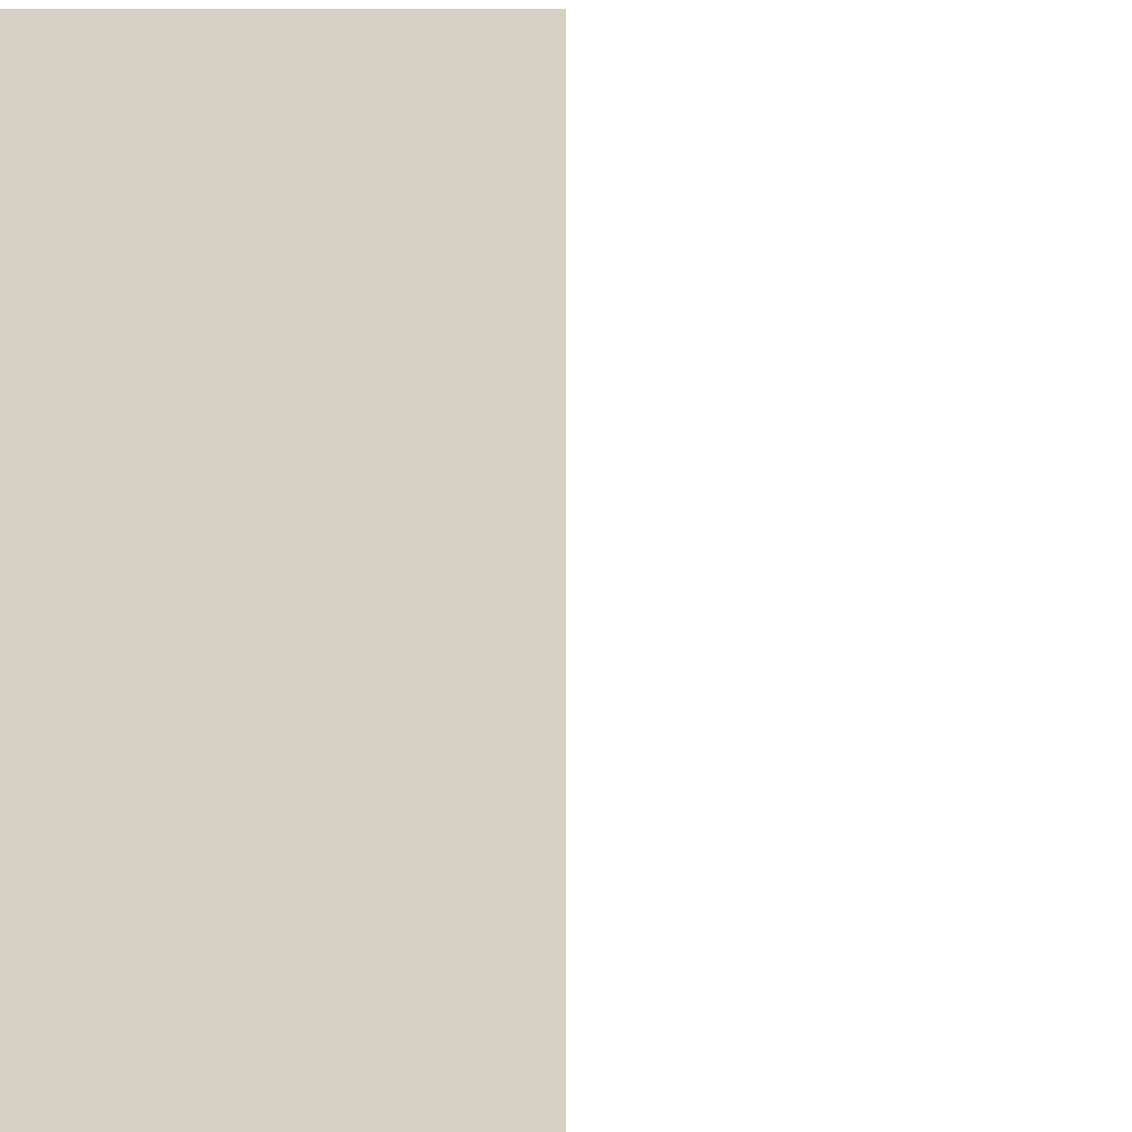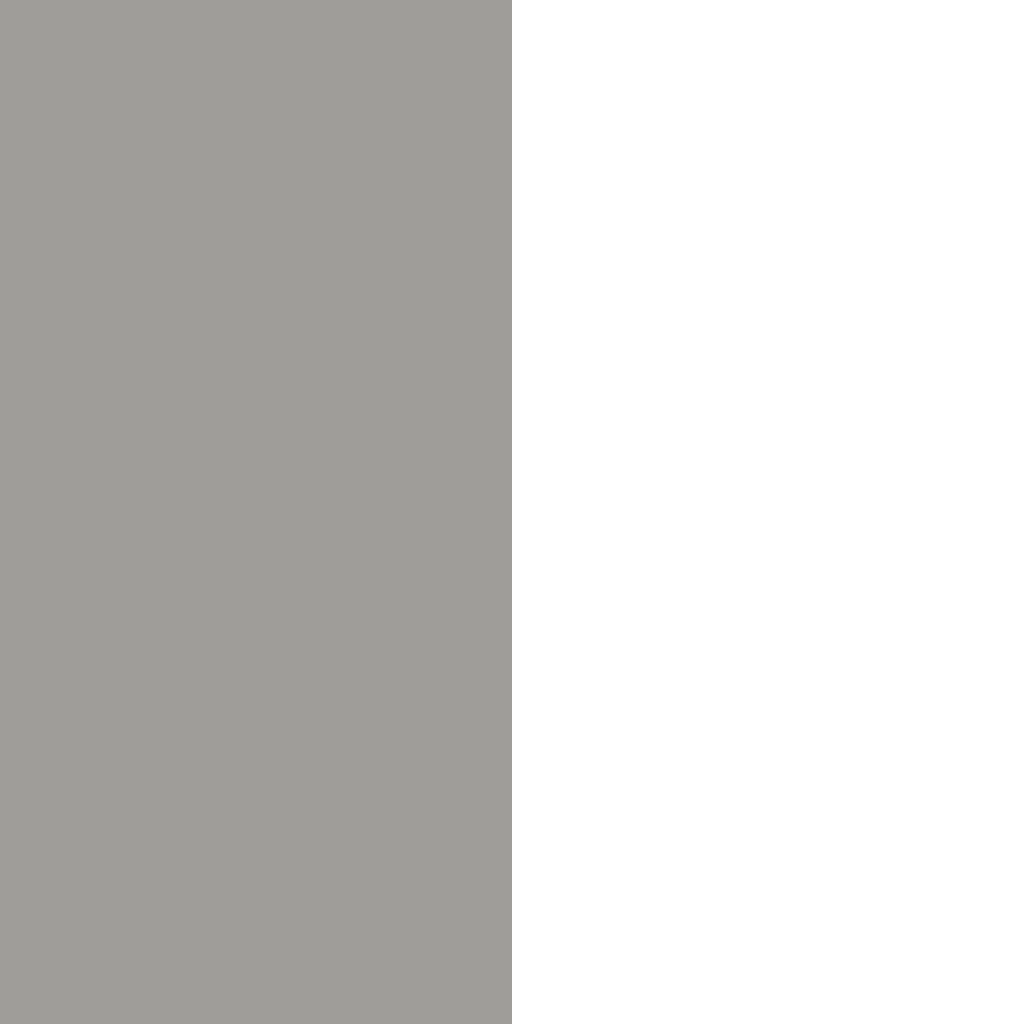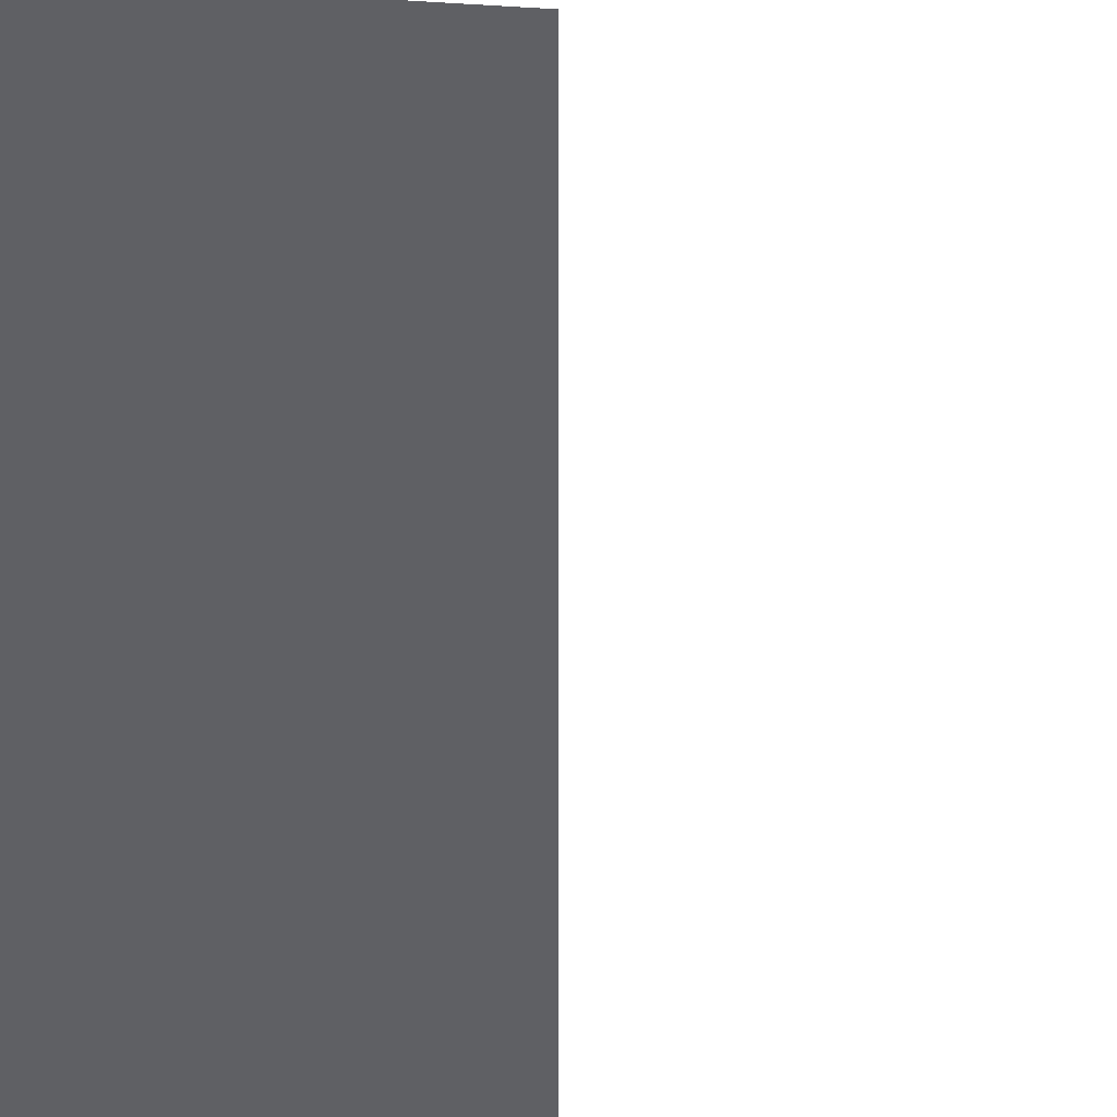
<metadata>
{"format":"obj","ext":"obj","renderer":"f3d","projection":"perspective","resolution":1024,"background":"white","views":[{"elev":26.4,"azim":-163.8,"up":"+Y"},{"elev":-3.0,"azim":-47.9,"up":"+Y"},{"elev":-44.8,"azim":165.7,"up":"+Y"}]}
</metadata>
<code>
g default
v -0.004863 -0.00496 -0.000581
v 0.004863 -0.00496 -0.000581
v -0.004863 0.00496 -0.000581
v 0.004863 0.00496 -0.000581
v -0.004863 0.00496 -35.8
v 0.004863 0.00496 -35.8
v -0.004863 -0.00496 -35.8
v 0.004863 -0.00496 -35.8
v -0.004863 -0.00496 -0.000581
v 0.004863 -0.00496 -0.000581
v -0.004863 0.00496 -0.000581
v 0.004863 0.00496 -0.000581
v -0.004863 0.00496 -35.8
v 0.004863 0.00496 -35.8
v -0.004863 -0.00496 -35.8
v 0.004863 -0.00496 -35.8
g pCube1
f 1 2 3
f 3 2 4
f 3 4 5
f 5 4 6
f 5 6 7
f 7 6 8
f 7 8 1
f 1 8 2
f 2 8 4
f 4 8 6
f 7 1 5
f 5 1 3
f 9 10 11
f 11 10 12
f 11 12 13
f 13 12 14
f 13 14 15
f 15 14 16
f 15 16 9
f 9 16 10
f 10 16 12
f 12 16 14
f 15 9 13
f 13 9 11

</code>
